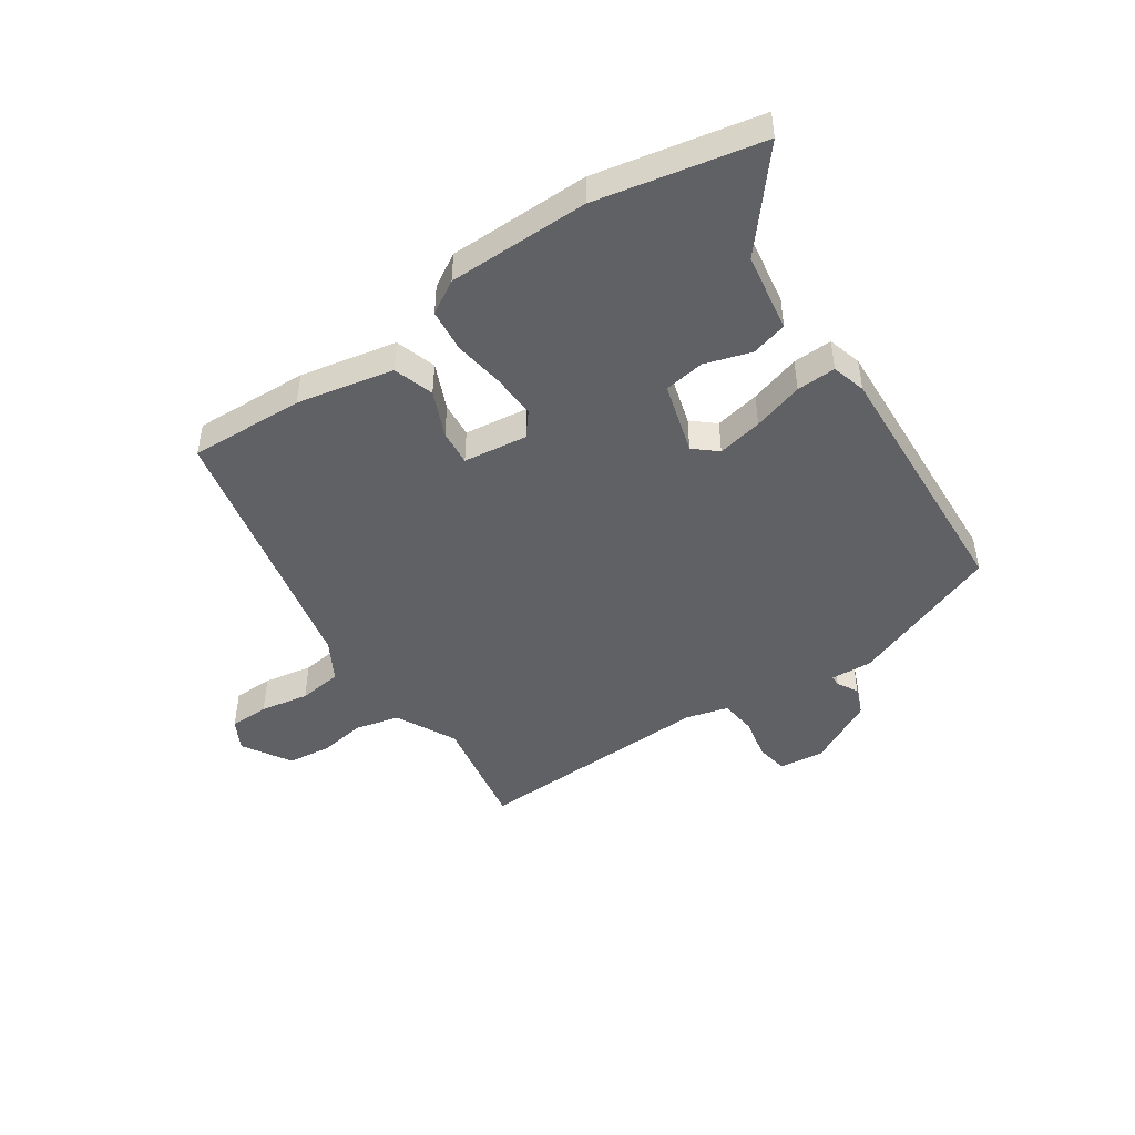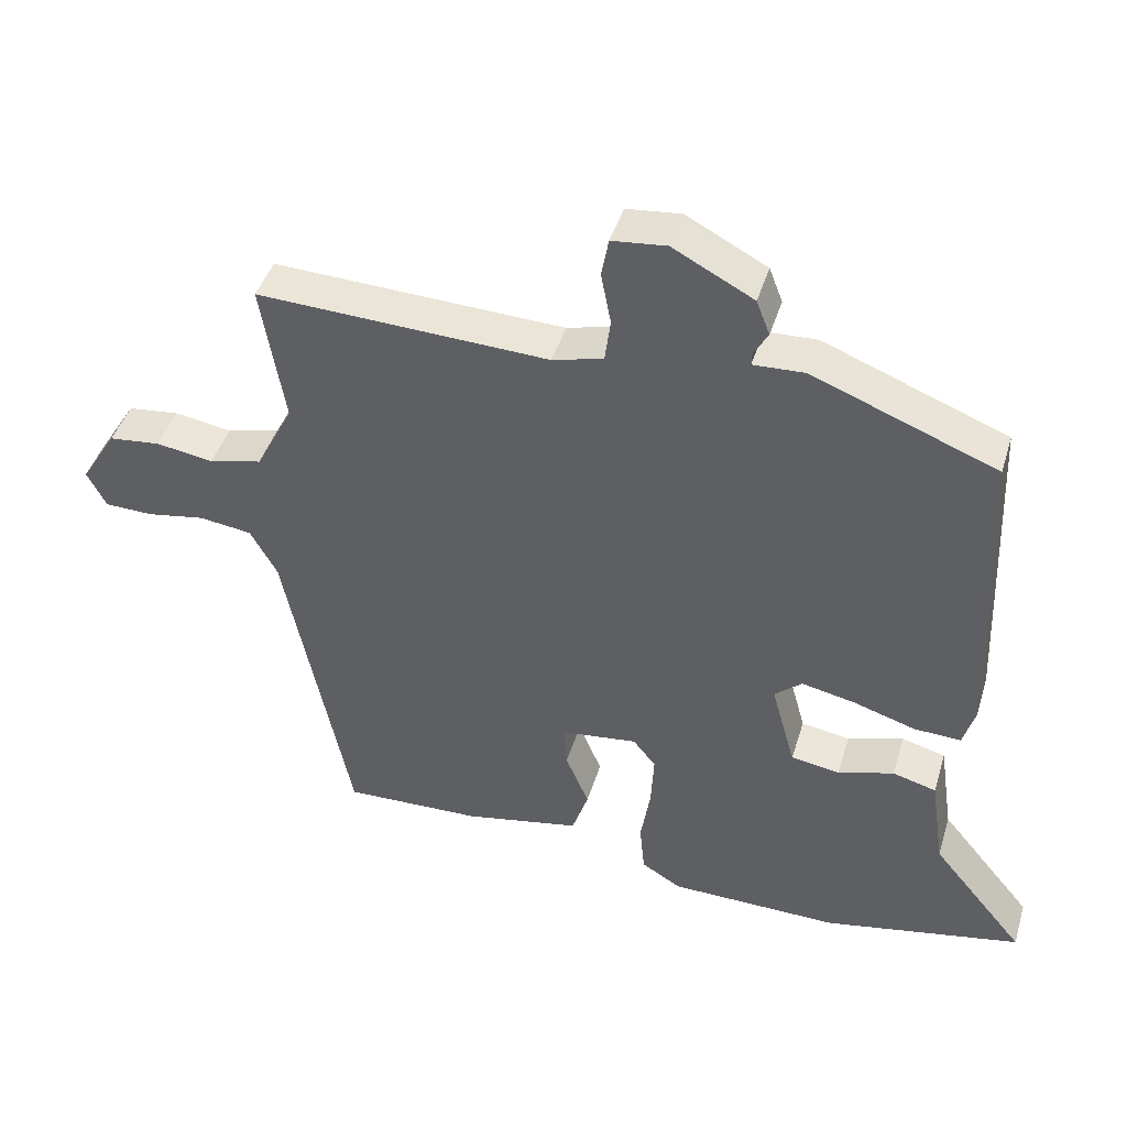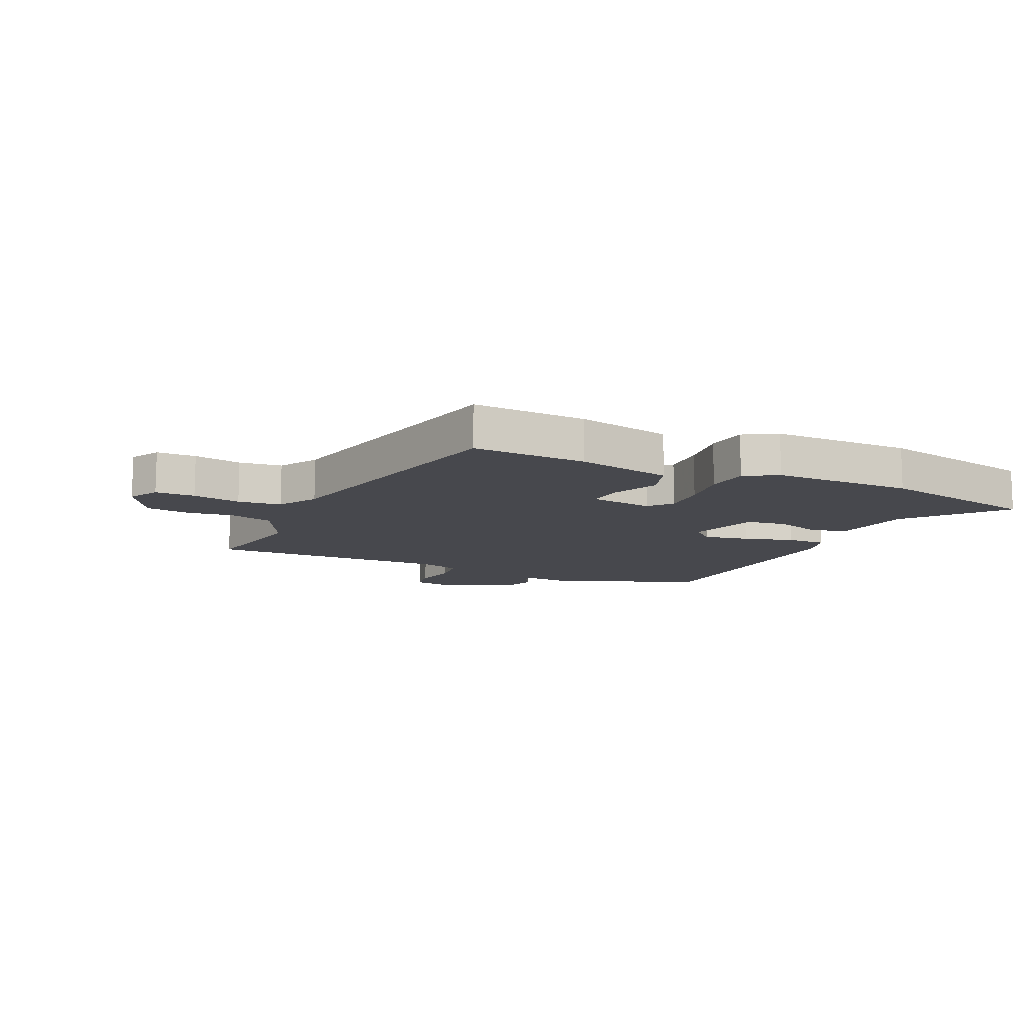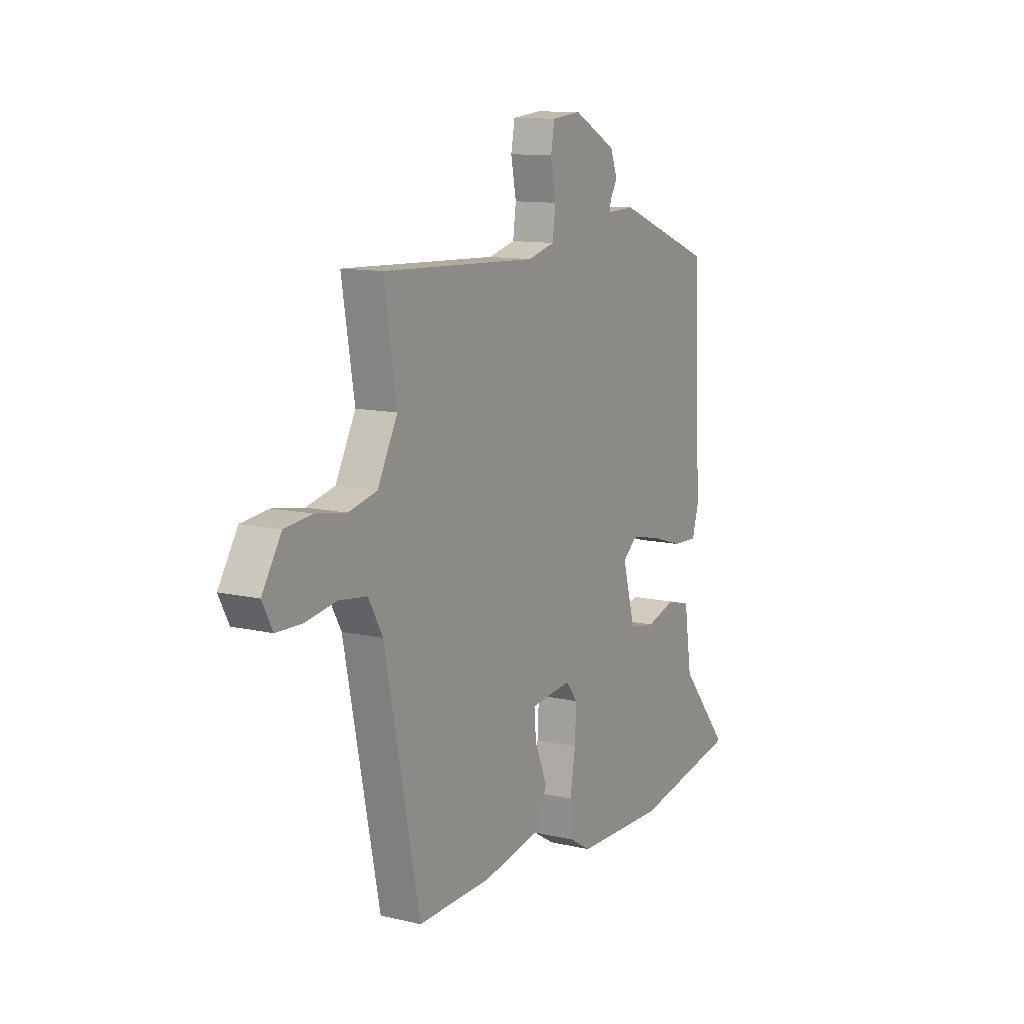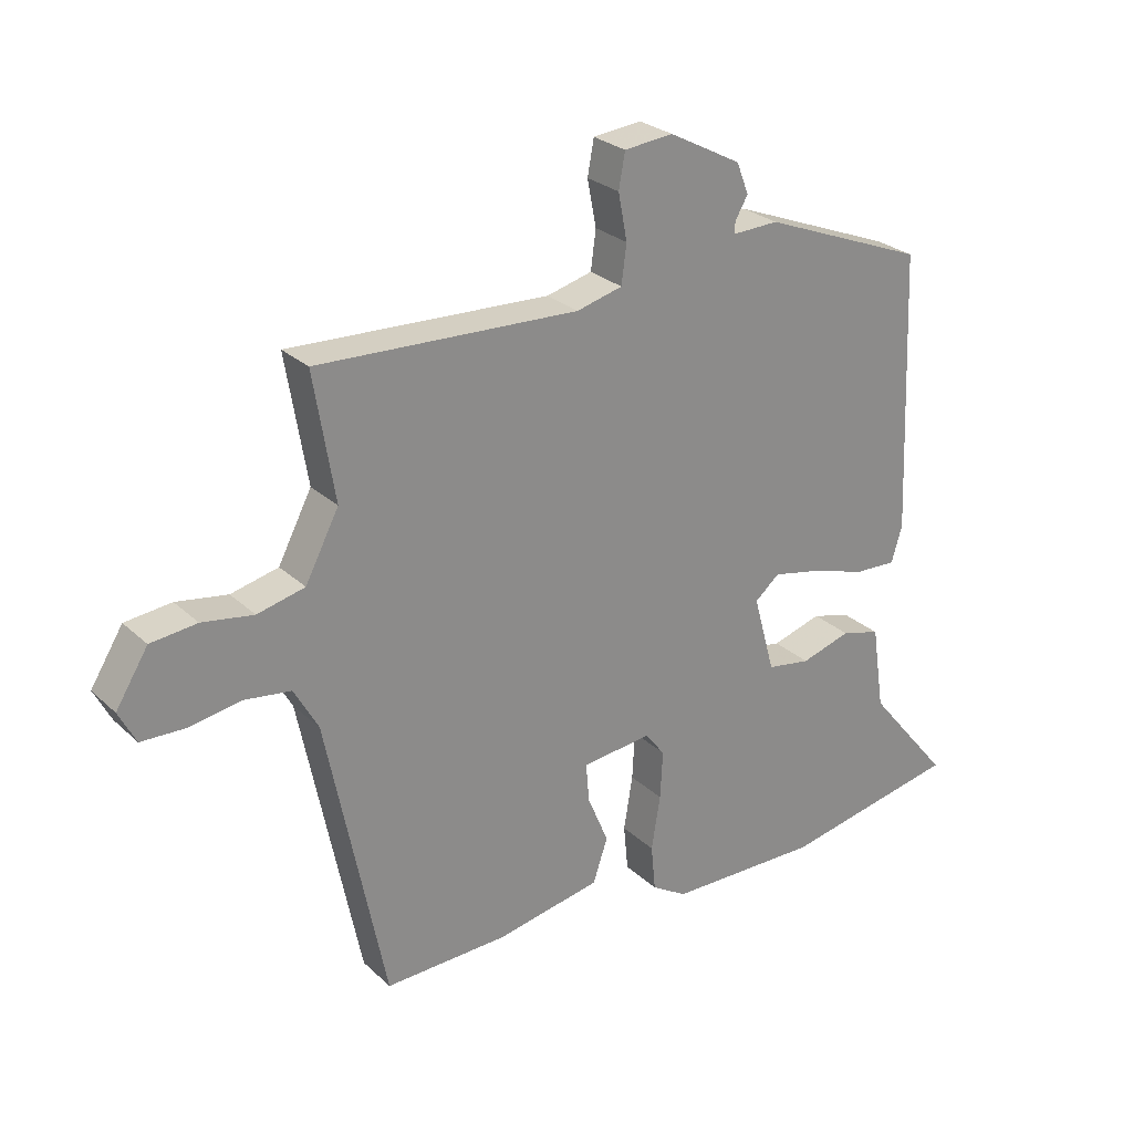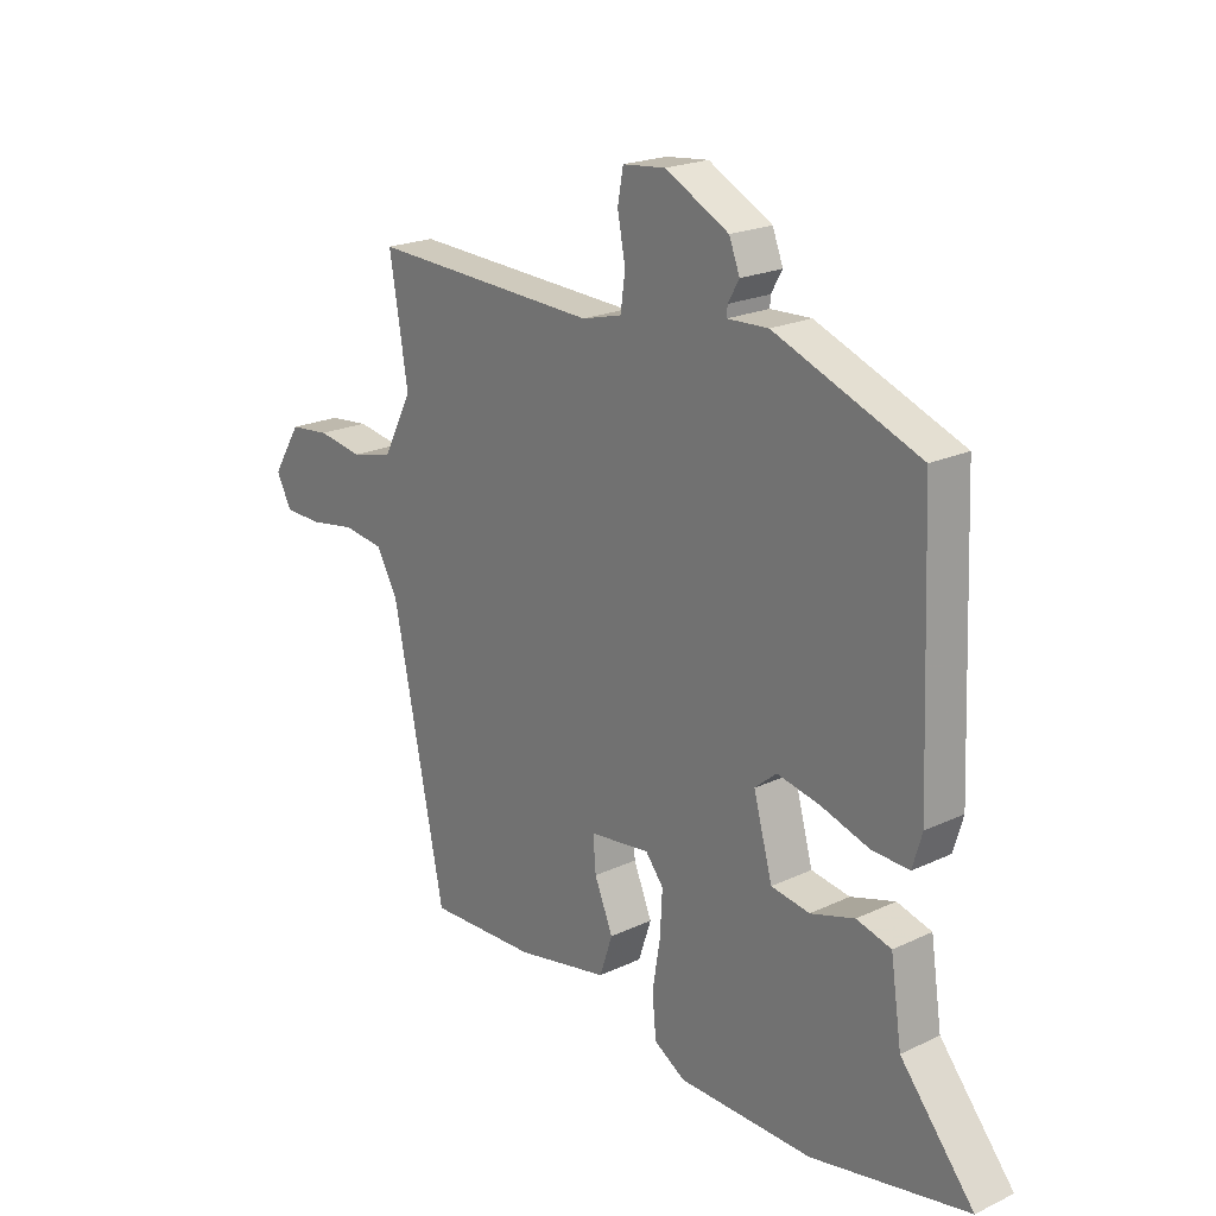
<metadata>
{"format":"obj","ext":"obj","renderer":"f3d","projection":"perspective","resolution":1024,"background":"white","views":[{"elev":-46.8,"azim":-146.5,"up":"+Y"},{"elev":43.6,"azim":-163.4,"up":"+Z"},{"elev":-11.8,"azim":154.3,"up":"+Y"},{"elev":11.5,"azim":119.6,"up":"+Z"},{"elev":26.5,"azim":144.6,"up":"+Z"},{"elev":20.9,"azim":-130.3,"up":"+Z"}]}
</metadata>
<code>
v 0.5 0.07 0.498
v 0.467 0.07 0.298
v 0.52 0.07 0.196
v 0.595 0.07 0.178
v 0.676 0.07 0.191
v 0.749 0.07 0.183
v 0.8 0.07 0.101
v 0.773 0.07 0.049
v 0.705 0.07 0.047
v 0.622 0.07 0.061
v 0.548 0.07 0.051
v 0.51 0.07 -0.017
v 0.417 0.07 -0.475
v 0.221 0.07 -0.469
v 0.056 0.07 -0.437
v 0.033 0.07 -0.368
v 0.066 0.07 -0.289
v 0.071 0.07 -0.228
v -0.038 0.07 -0.215
v -0.07 0.07 -0.255
v -0.066 0.07 -0.331
v -0.052 0.07 -0.417
v -0.059 0.07 -0.49
v -0.115 0.07 -0.524
v -0.356 0.07 -0.528
v -0.637 0.07 -0.473
v -0.505 0.07 -0.313
v -0.485 0.07 -0.179
v -0.423 0.07 -0.162
v -0.344 0.07 -0.186
v -0.275 0.07 -0.175
v -0.241 0.07 -0.052
v -0.28 0.07 -0.019
v -0.357 0.07 -0.035
v -0.443 0.07 -0.062
v -0.51 0.07 -0.065
v -0.527 0.07 -0.007
v -0.509 0.07 0.437
v -0.25 0.07 0.538
v -0.177 0.07 0.535
v -0.178 0.07 0.553
v -0.198 0.07 0.588
v -0.179 0.07 0.637
v -0.065 0.07 0.697
v 0.012 0.07 0.689
v 0.022 0.07 0.634
v 0.008 0.07 0.561
v 0.016 0.07 0.5
v 0.088 0.07 0.481
v 0.5 0 0.498
v 0.467 0 0.298
v 0.52 0 0.196
v 0.595 0 0.178
v 0.676 0 0.191
v 0.749 0 0.183
v 0.8 0 0.101
v 0.773 0 0.049
v 0.705 0 0.047
v 0.622 0 0.061
v 0.548 0 0.051
v 0.51 0 -0.017
v 0.417 0 -0.475
v 0.221 0 -0.469
v 0.056 0 -0.437
v 0.033 0 -0.368
v 0.066 0 -0.289
v 0.071 0 -0.228
v -0.038 0 -0.215
v -0.07 0 -0.255
v -0.066 0 -0.331
v -0.052 0 -0.417
v -0.059 0 -0.49
v -0.115 0 -0.524
v -0.356 0 -0.528
v -0.637 0 -0.473
v -0.505 0 -0.313
v -0.485 0 -0.179
v -0.423 0 -0.162
v -0.344 0 -0.186
v -0.275 0 -0.175
v -0.241 0 -0.052
v -0.28 0 -0.019
v -0.357 0 -0.035
v -0.443 0 -0.062
v -0.51 0 -0.065
v -0.527 0 -0.007
v -0.509 0 0.437
v -0.25 0 0.538
v -0.177 0 0.535
v -0.178 0 0.553
v -0.198 0 0.588
v -0.179 0 0.637
v -0.065 0 0.697
v 0.012 0 0.689
v 0.022 0 0.634
v 0.008 0 0.561
v 0.016 0 0.5
v 0.088 0 0.481
f 44 45 46 47
f 44 47 48
f 41 42 43 44
f 40 41 44 48
f 39 40 48 49
f 37 38 39 49
f 34 35 36 37
f 33 34 37 49
f 27 28 29 30
f 27 30 31
f 26 27 31
f 25 26 31
f 24 25 31 32
f 21 22 23 24
f 20 21 24 32
f 14 15 16 17
f 12 13 14 17
f 11 12 17 18
f 7 8 9 10
f 7 10 11
f 4 5 6 7
f 3 4 7 11
f 2 3 11 18
f 32 33 49 1
f 19 20 32 1
f 1 2 18 19
f 96 95 94 93
f 97 96 93
f 93 92 91 90
f 97 93 90 89
f 98 97 89 88
f 98 88 87 86
f 86 85 84 83
f 98 86 83 82
f 79 78 77 76
f 80 79 76
f 80 76 75
f 80 75 74
f 81 80 74 73
f 73 72 71 70
f 81 73 70 69
f 66 65 64 63
f 66 63 62 61
f 67 66 61 60
f 59 58 57 56
f 60 59 56
f 56 55 54 53
f 60 56 53 52
f 67 60 52 51
f 50 98 82 81
f 50 81 69 68
f 68 67 51 50
f 1 50 51 2
f 2 51 52 3
f 3 52 53 4
f 4 53 54 5
f 5 54 55 6
f 6 55 56 7
f 7 56 57 8
f 8 57 58 9
f 9 58 59 10
f 10 59 60 11
f 11 60 61 12
f 12 61 62 13
f 13 62 63 14
f 14 63 64 15
f 15 64 65 16
f 16 65 66 17
f 17 66 67 18
f 18 67 68 19
f 19 68 69 20
f 20 69 70 21
f 21 70 71 22
f 22 71 72 23
f 23 72 73 24
f 24 73 74 25
f 25 74 75 26
f 26 75 76 27
f 27 76 77 28
f 28 77 78 29
f 29 78 79 30
f 30 79 80 31
f 31 80 81 32
f 32 81 82 33
f 33 82 83 34
f 34 83 84 35
f 35 84 85 36
f 36 85 86 37
f 37 86 87 38
f 38 87 88 39
f 39 88 89 40
f 40 89 90 41
f 41 90 91 42
f 42 91 92 43
f 43 92 93 44
f 44 93 94 45
f 45 94 95 46
f 46 95 96 47
f 47 96 97 48
f 48 97 98 49
f 49 98 50 1

</code>
